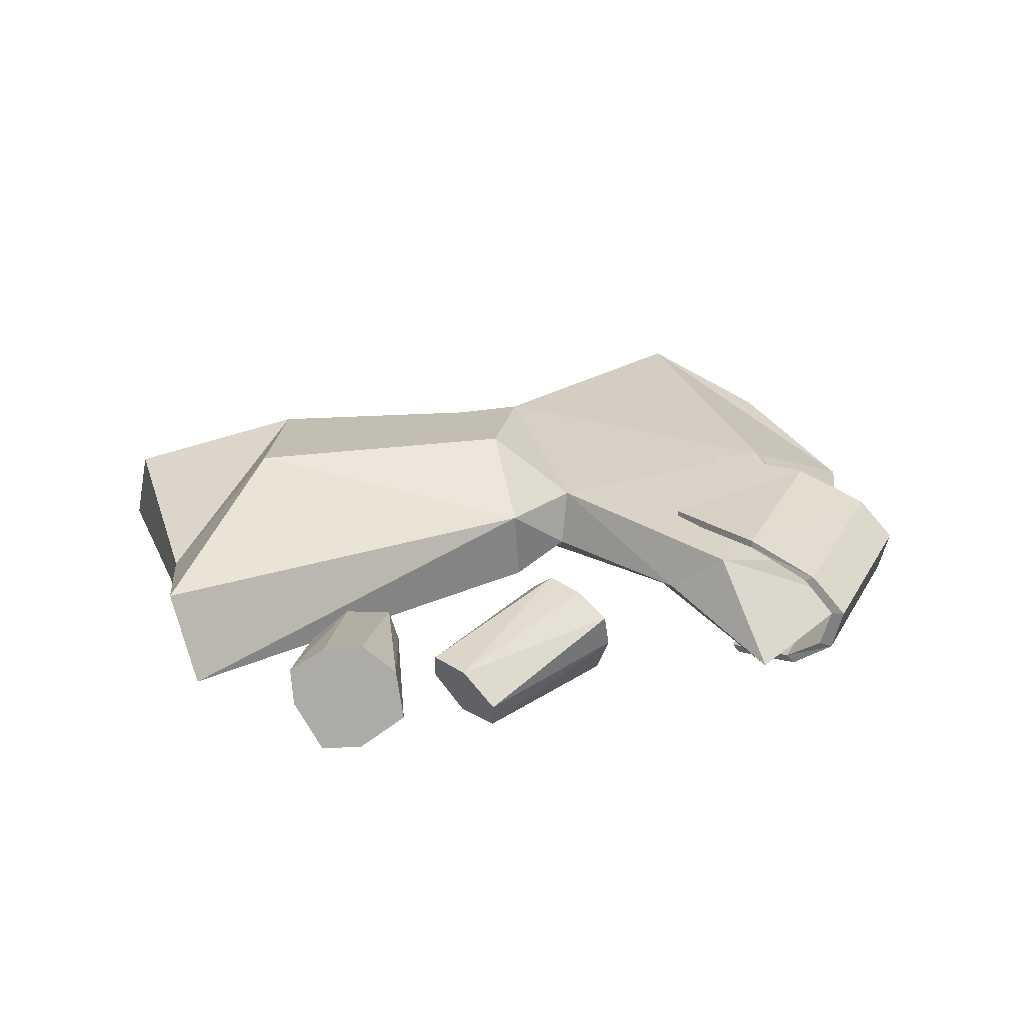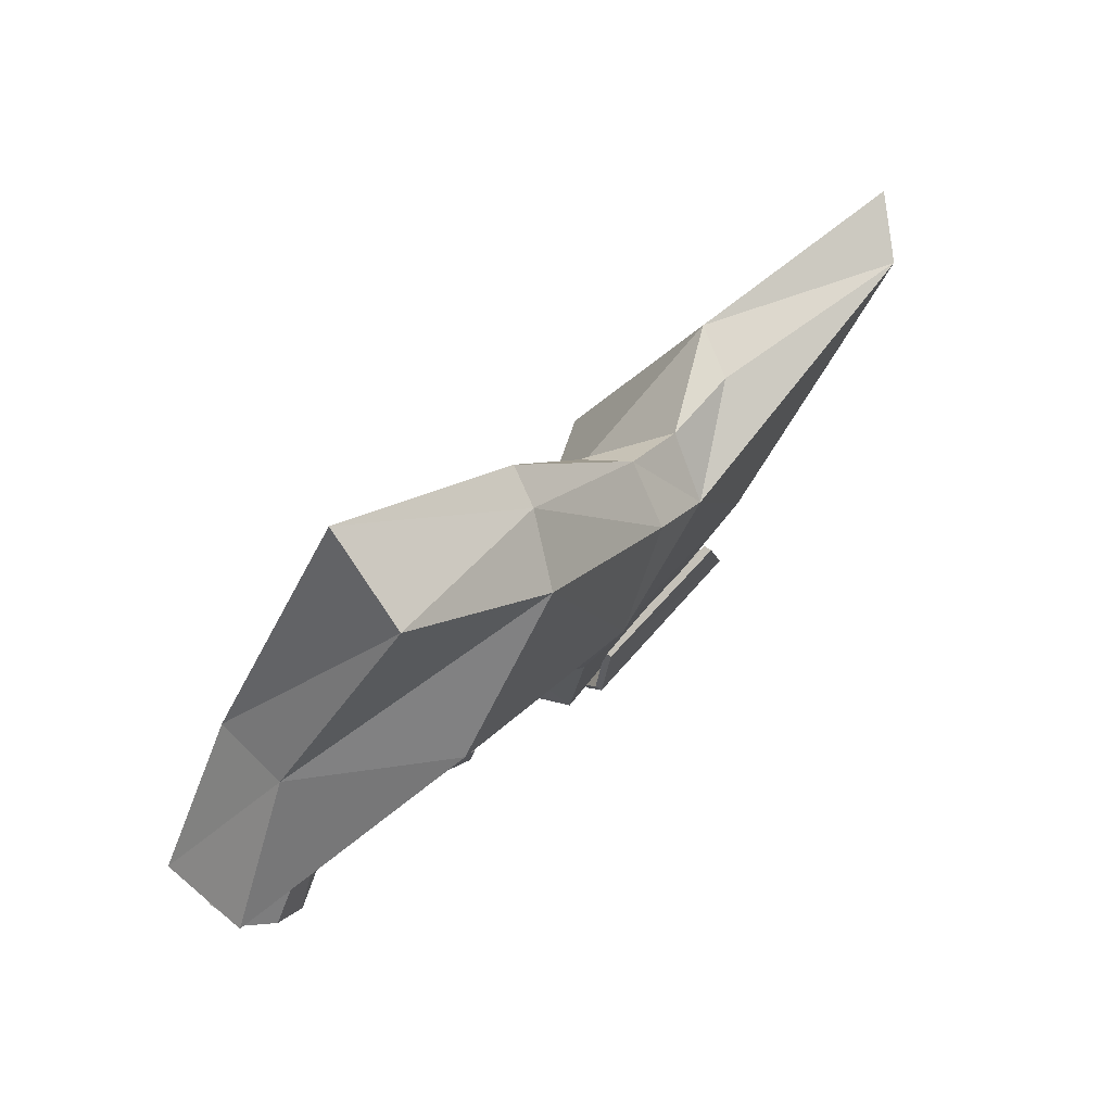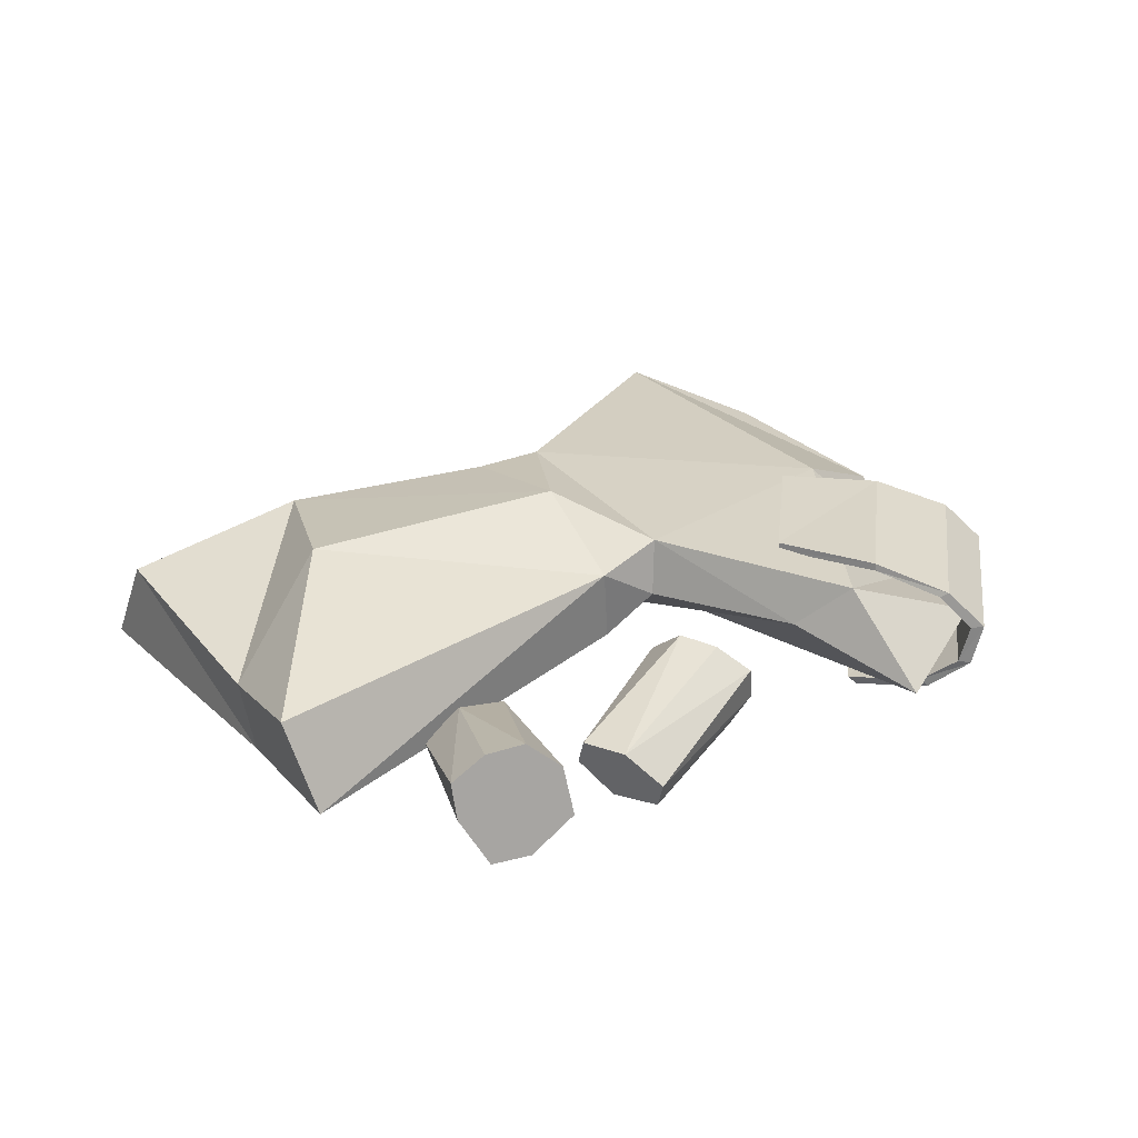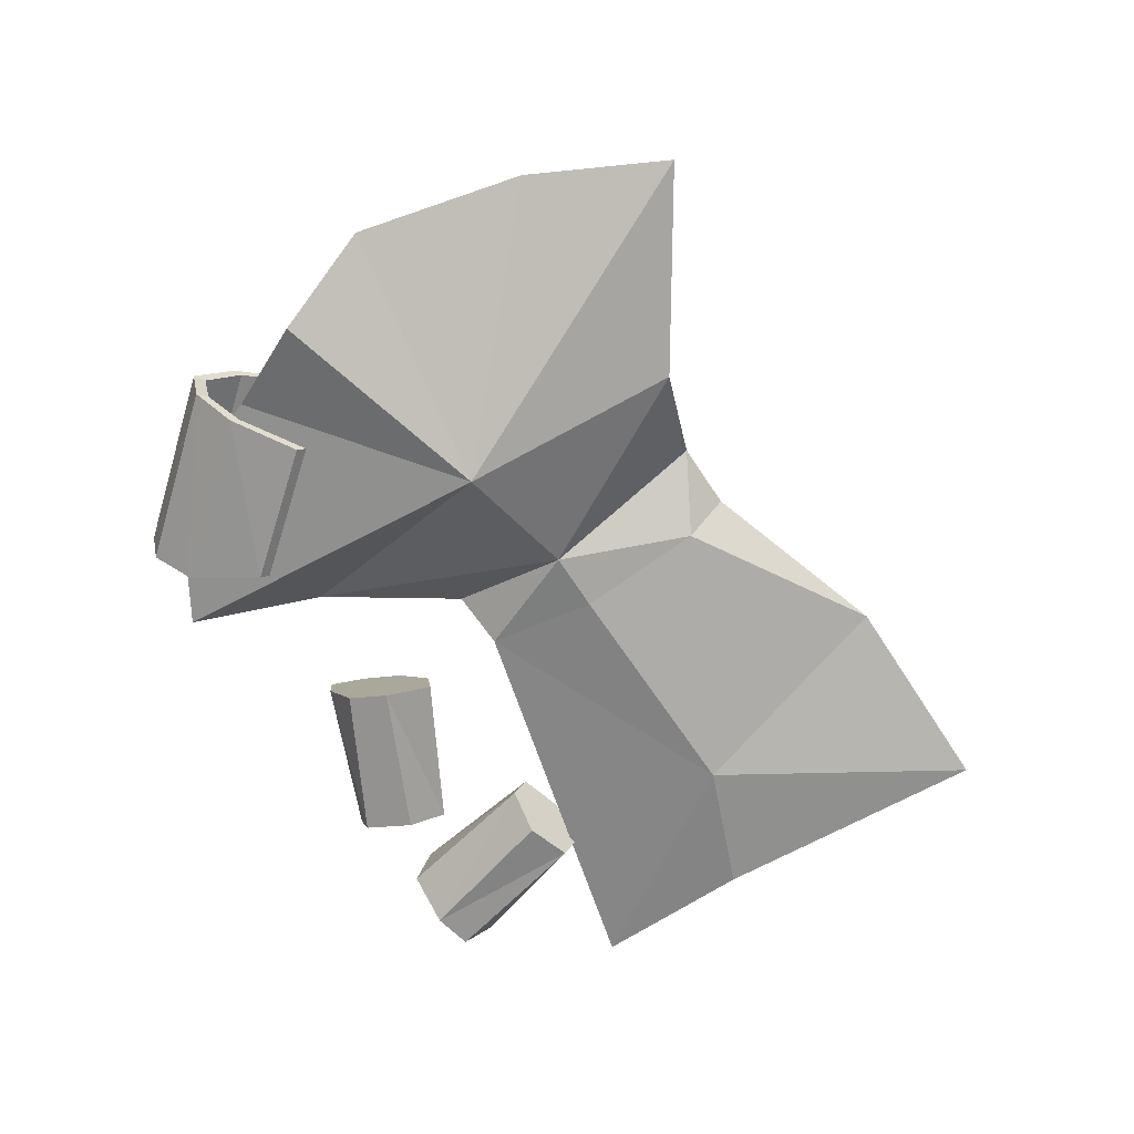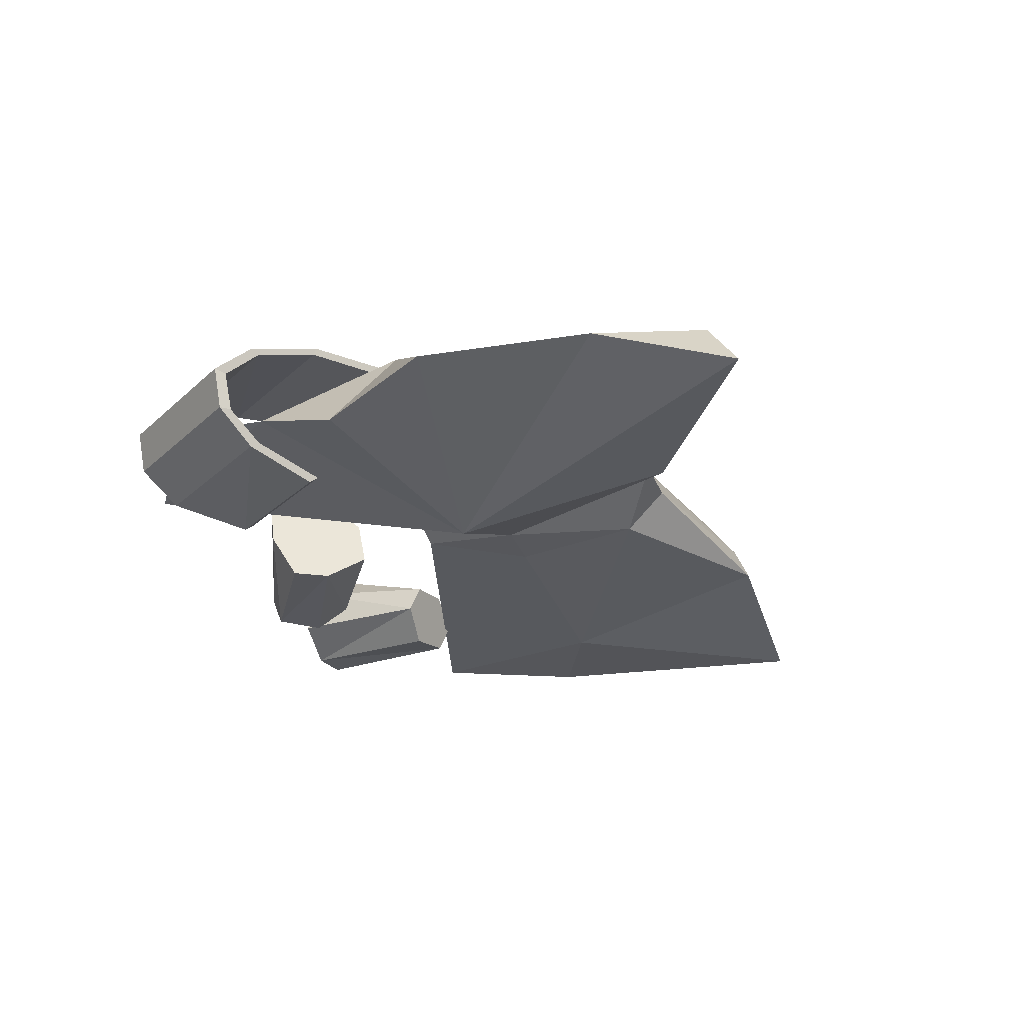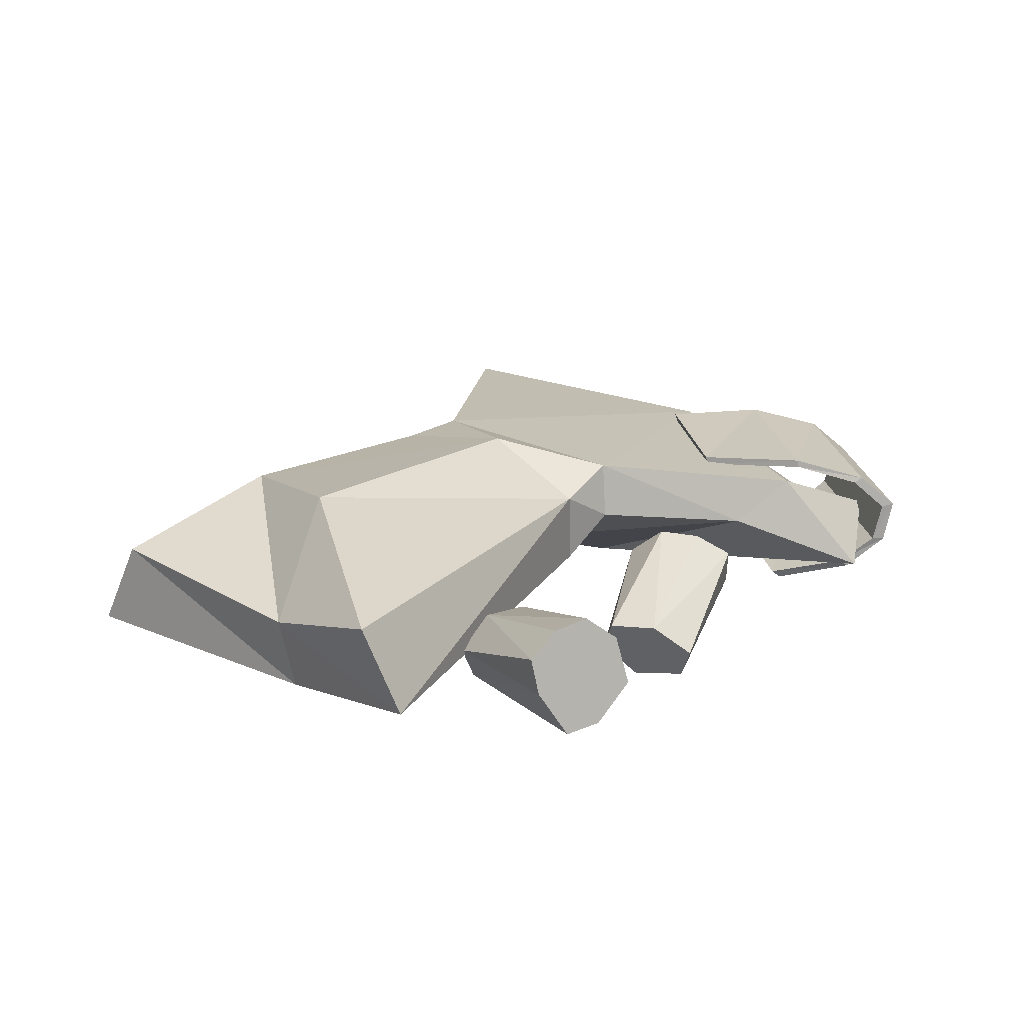
<metadata>
{"format":"obj","ext":"obj","renderer":"f3d","projection":"perspective","resolution":1024,"background":"white","views":[{"elev":28.9,"azim":126.5,"up":"+Y"},{"elev":76.3,"azim":134.4,"up":"+Z"},{"elev":30.2,"azim":109.9,"up":"+Y"},{"elev":-66.9,"azim":-93.9,"up":"+Y"},{"elev":-25.1,"azim":-110.6,"up":"+Y"},{"elev":22.7,"azim":93.7,"up":"+Y"}]}
</metadata>
<code>
o NOVH
v -0.559 0.101 0.09407
v 0.551 0.1885 0.1482
v 0.1043 0.09524 -0.4926
v 0.2255 0.03912 0.5527
v 0.05062 0.2148 -0.1337
v -0.003102 0.2 -0.2845
v -0.2214 0.1852 -0.4528
v 0.01212 0.146 -0.5372
v 0.002916 0.03481 -0.3849
v -0.1821 0.2103 -0.2385
v -0.1749 0.03515 -0.342
v 0.1737 0.08665 -0.1724
v 0.3874 0.08769 -0.2568
v 0.2126 0.1542 -0.3095
v 0.4723 0.08665 -0.1778
v 0.3977 0.08769 0.03953
v 0.5512 0.1542 -0.05916
v -0.1601 -0.006351 -0.1307
v -0.2241 0.1449 -0.5001
v -0.2149 0.09388 -0.4735
v 0.5479 0.05078 -0.1043
v 0.1804 0.05078 -0.2776
v 0.01736 0.09813 -0.5261
v -0.1673 0.1389 0.1459
v 0.559 0.07722 0.1019
v 0.3771 0.1193 -0.1543
v 0.2056 0.181 -0.2178
v 0.3265 0.1193 -0.03485
v 0.4861 0.181 -0.1241
v 0.2454 0.1518 0.5061
v -0.08525 0.1135 -0.5158
v 0.0605 0.2018 -0.3948
v 0.3608 0.0445 -0.02315
v 0.3637 0.0445 -0.188
v 0.0682 0.146 -0.1381
v 0.09096 0.2027 0.3524
v 0.4166 0.1296 0.2758
v -0.1406 0.2071 0.09849
v -0.444 0.08829 -0.2929
v -0.329 0.04195 -0.3705
v -0.03174 0.06529 -0.01323
v 0.366 0.08364 -0.1445
v 0.3261 0.08364 -0.04968
v -0.5227 0.1196 -0.09195
v -0.5088 0.1663 0.07696
v 0.1054 0.09661 -0.09021
v -0.2904 0.06732 0.1096
v 0.01632 0.2061 -0.4137
v 0.01083 0.1894 -0.5054
v 0.3763 0.05203 -0.2469
v 0.3974 0.05203 0.02469
v -0.2544 0.1892 -0.2615
v 0.03188 0.08983 0.4009
v 0.008135 0.1491 -0.5527
v -0.2201 0.1418 -0.4846
v -0.2181 0.09281 -0.489
v 0.2623 0.2424 0.2415
v 0.01415 0.09705 -0.5416
v 0.4659 0.1456 -0.1616
v 0.1901 0.1456 -0.1781
v 0.5156 0.05068 -0.1419
v 0.1729 0.05068 -0.2287
v 0.3878 0.1221 -0.2096
v 0.3615 0.1221 0.009156
v -0.2101 0.08633 -0.4309
v -0.218 0.179 -0.4427
v 0.4158 0.03954 0.2572
v -0.00433 0.21 -0.2814
v 0.01294 0.2381 0.02049
v 0.02154 0.05606 -0.4914
v 0.07774 0.1454 -0.3272
v -0.1756 0.02669 -0.3528
v 0.002151 0.02635 -0.3958
v -0.1809 0.2003 -0.2416
v 0.2544 0.03527 0.2138
v -0.06854 0.08648 0.1577
v -0.09981 0.1376 0.1972
v 0.1127 0.1876 -0.08845
v 0.01422 0.1833 -0.4953
v 0.5185 0.1784 -0.08752
v 0.2123 0.1784 -0.2661
v -0.1999 0.05273 -0.4407
v -0.2064 0.2121 -0.3609
v 0.01503 0.2154 -0.4115
v -0.2624 0.129 0.1102
v -0.2051 0.2028 -0.363
v 0.5579 0.1102 -0.06902
v 0.2008 0.1102 -0.3081
v -0.199 0.06035 -0.4302
v 0.0224 0.06368 -0.4808
v 0.04768 0.1331 0.3874
v -0.0774 0.2051 0.1553
v 0.02702 0.06191 0.03128
f 76 53 77
f 36 69 92
f 75 53 76
f 57 2 78
f 38 5 52
f 44 39 18
f 79 48 66
f 68 84 83
f 89 9 90
f 82 70 73
f 10 68 83
f 6 74 86
f 89 11 9
f 82 73 72
f 50 22 88
f 12 42 60
f 51 21 87
f 15 43 59
f 18 3 71
f 46 75 93
f 7 49 19
f 79 66 55
f 55 20 23
f 19 54 56
f 61 15 59
f 61 43 15
f 62 12 60
f 62 42 12
f 55 23 8
f 58 56 54
f 1 18 47
f 45 38 52
f 78 2 25
f 30 67 37
f 63 13 14
f 50 34 62
f 88 62 81
f 81 63 14
f 64 16 17
f 51 33 61
f 87 61 80
f 80 64 17
f 30 4 67
f 36 92 91
f 3 18 65
f 5 32 52
f 32 3 31
f 32 71 3
f 33 43 61
f 33 16 28
f 34 42 62
f 34 13 26
f 5 71 32
f 25 46 78
f 36 91 30
f 30 37 36
f 37 25 2
f 37 2 57
f 85 38 45
f 92 77 91
f 31 3 65
f 32 31 65
f 18 39 40
f 65 52 32
f 47 18 41
f 71 41 18
f 26 60 42
f 26 42 34
f 28 59 43
f 28 43 33
f 44 18 1
f 44 45 39
f 1 47 45
f 44 1 45
f 41 35 46
f 78 46 35
f 41 24 47
f 47 85 45
f 48 6 86
f 6 48 84
f 49 54 19
f 48 79 49
f 88 13 50
f 34 50 13
f 87 16 51
f 33 51 16
f 39 52 40
f 45 52 39
f 75 4 53
f 4 30 91
f 8 23 54
f 49 79 54
f 55 19 20
f 66 19 55
f 19 56 20
f 82 11 89
f 36 37 57
f 36 57 69
f 54 23 58
f 70 90 9
f 29 59 28
f 59 80 61
f 27 60 26
f 60 81 62
f 51 61 21
f 87 21 61
f 50 62 22
f 88 22 62
f 63 27 26
f 13 63 26
f 64 29 28
f 16 64 28
f 40 65 18
f 65 40 52
f 66 7 19
f 86 74 83
f 37 67 25
f 25 75 46
f 6 68 10
f 68 6 84
f 69 5 38
f 78 69 57
f 56 58 70
f 58 90 70
f 35 41 71
f 35 71 5
f 72 9 11
f 82 72 11
f 72 73 9
f 70 9 73
f 74 6 10
f 74 10 83
f 25 67 75
f 67 4 75
f 76 93 75
f 76 24 41
f 24 76 77
f 38 24 77
f 78 35 5
f 5 69 78
f 8 79 55
f 54 79 8
f 29 64 80
f 59 29 80
f 27 63 81
f 60 27 81
f 56 70 82
f 56 82 89
f 83 84 7
f 86 83 7
f 84 49 7
f 84 48 49
f 24 85 47
f 85 24 38
f 48 86 66
f 66 86 7
f 17 16 87
f 80 17 87
f 14 13 88
f 81 14 88
f 20 89 90
f 56 89 20
f 20 90 23
f 58 23 90
f 4 91 53
f 53 91 77
f 77 92 38
f 69 38 92
f 41 46 93
f 41 93 76

</code>
